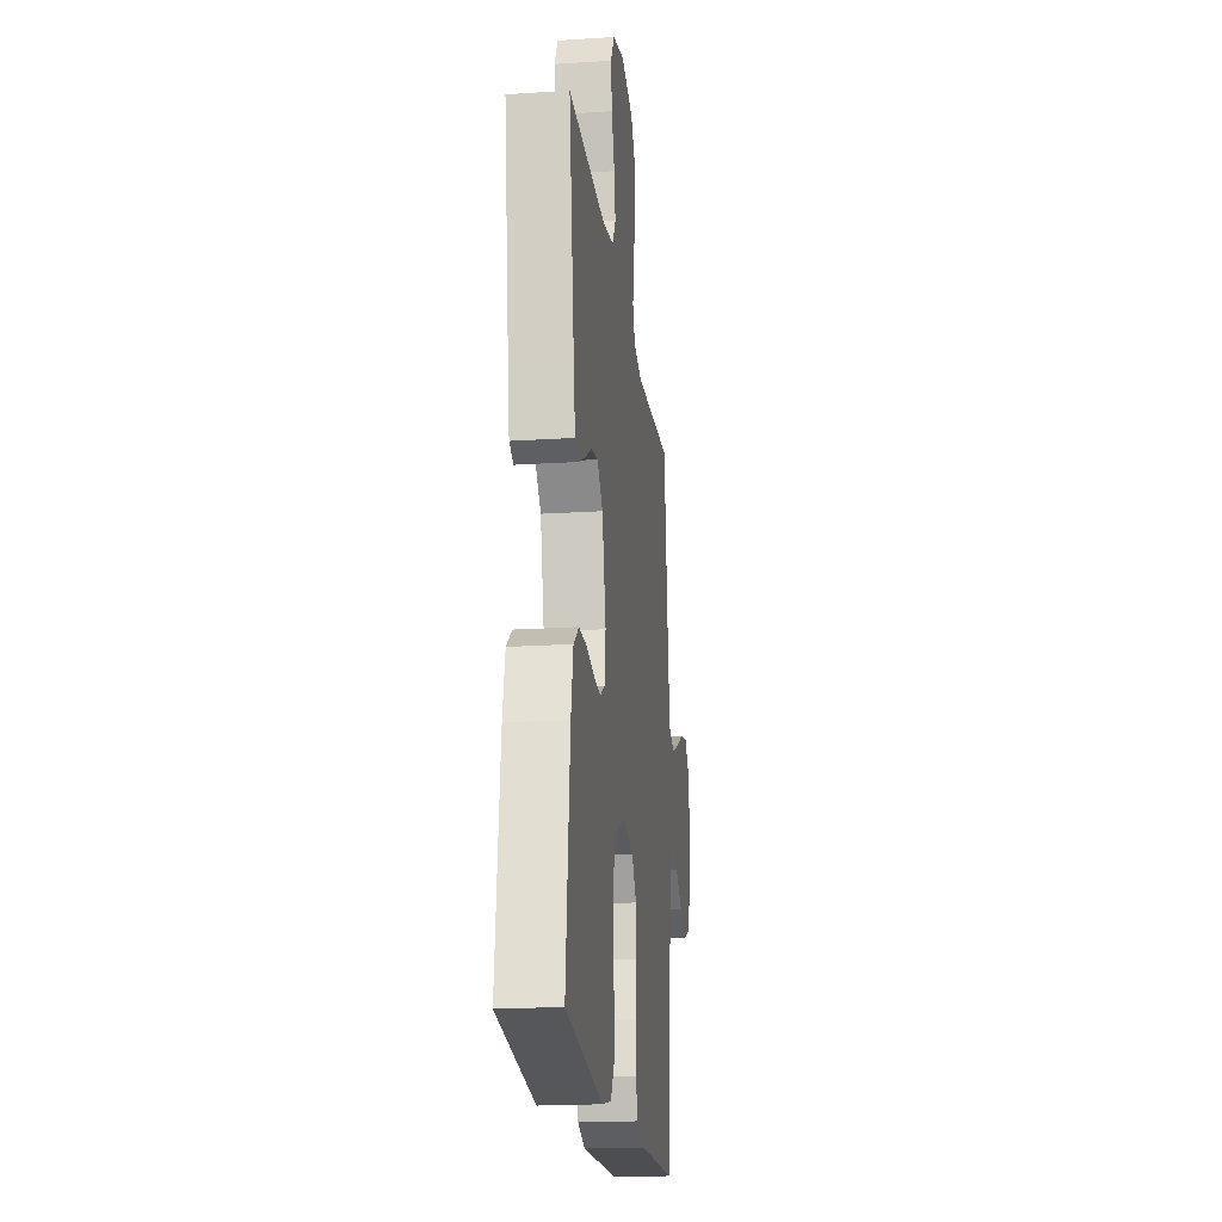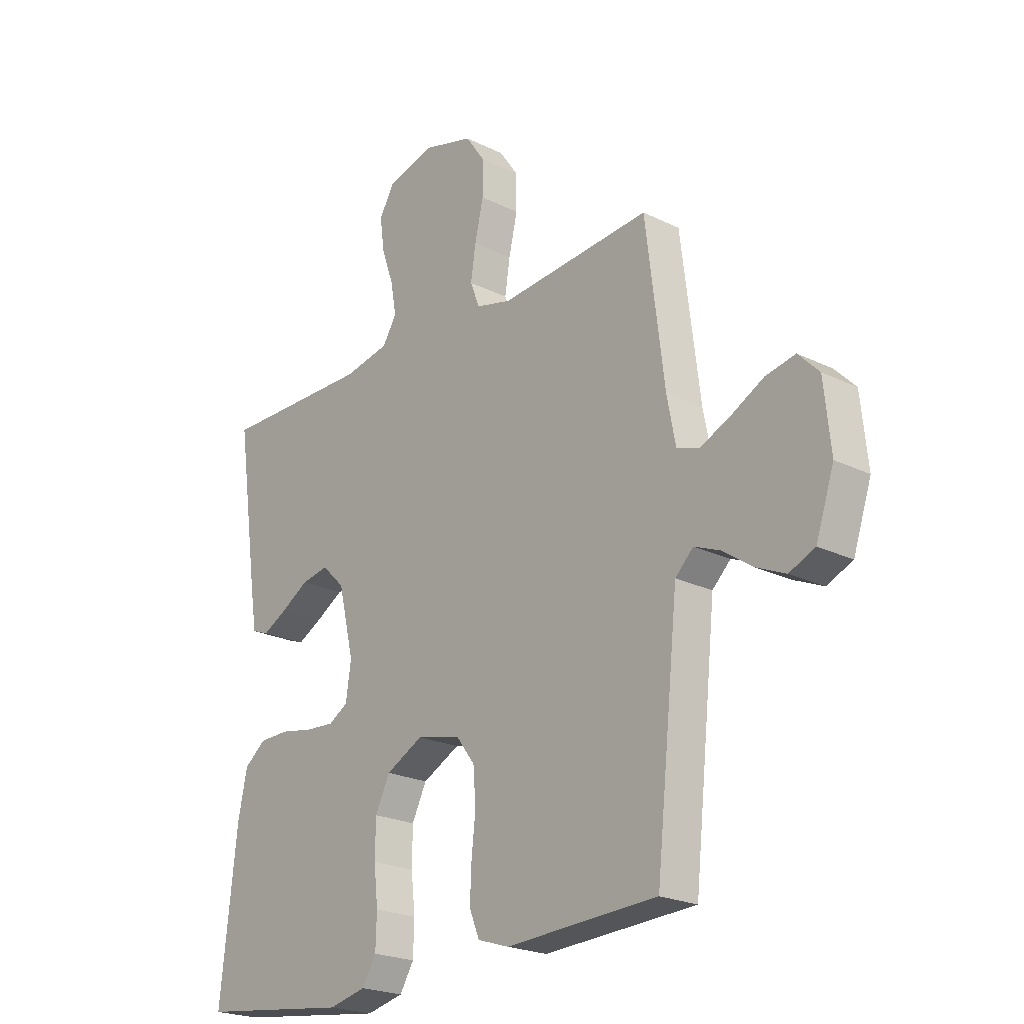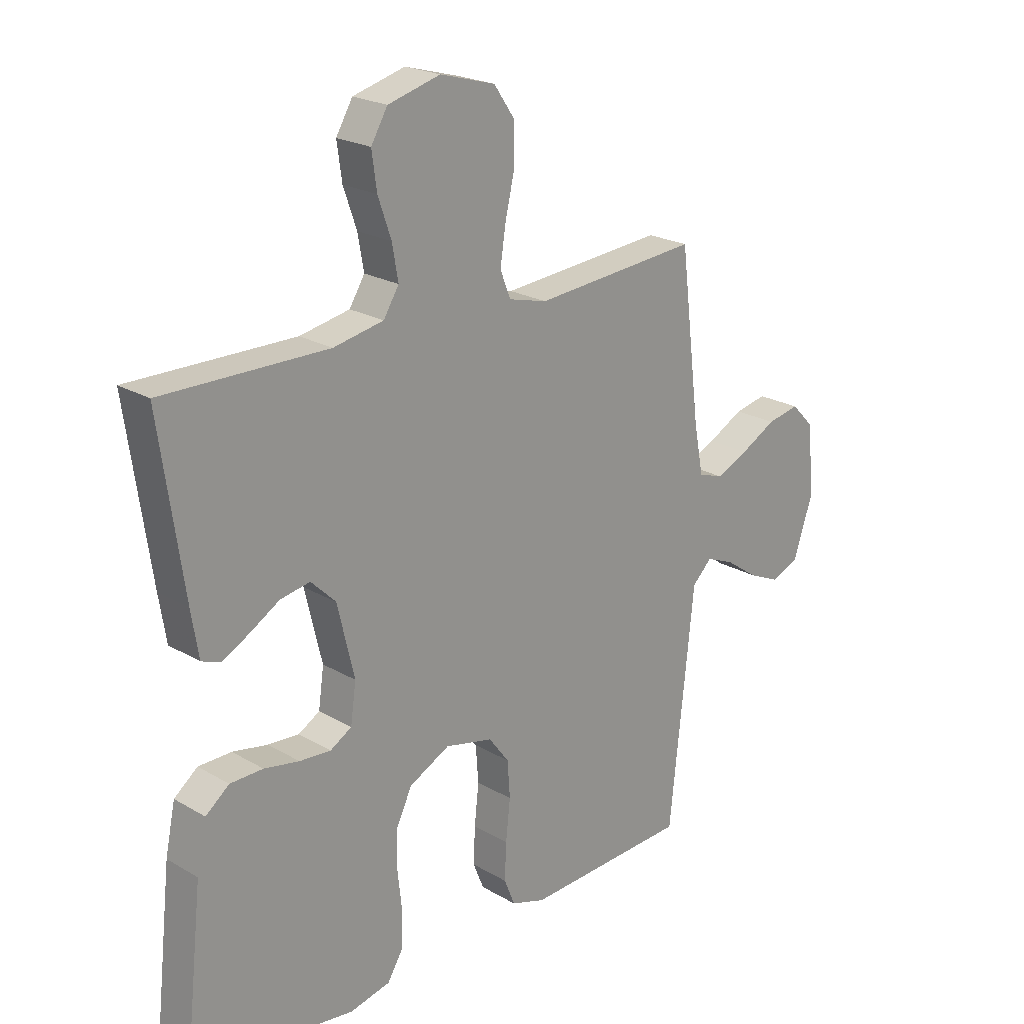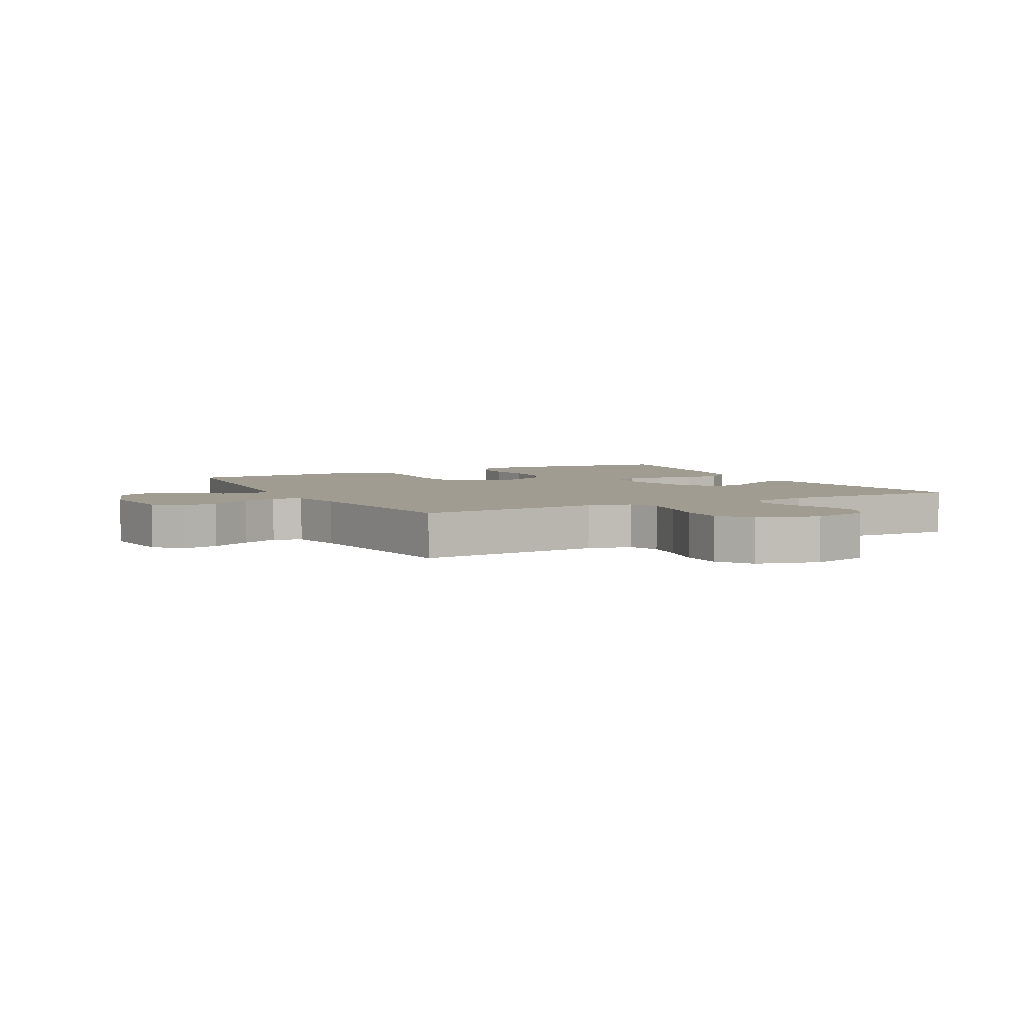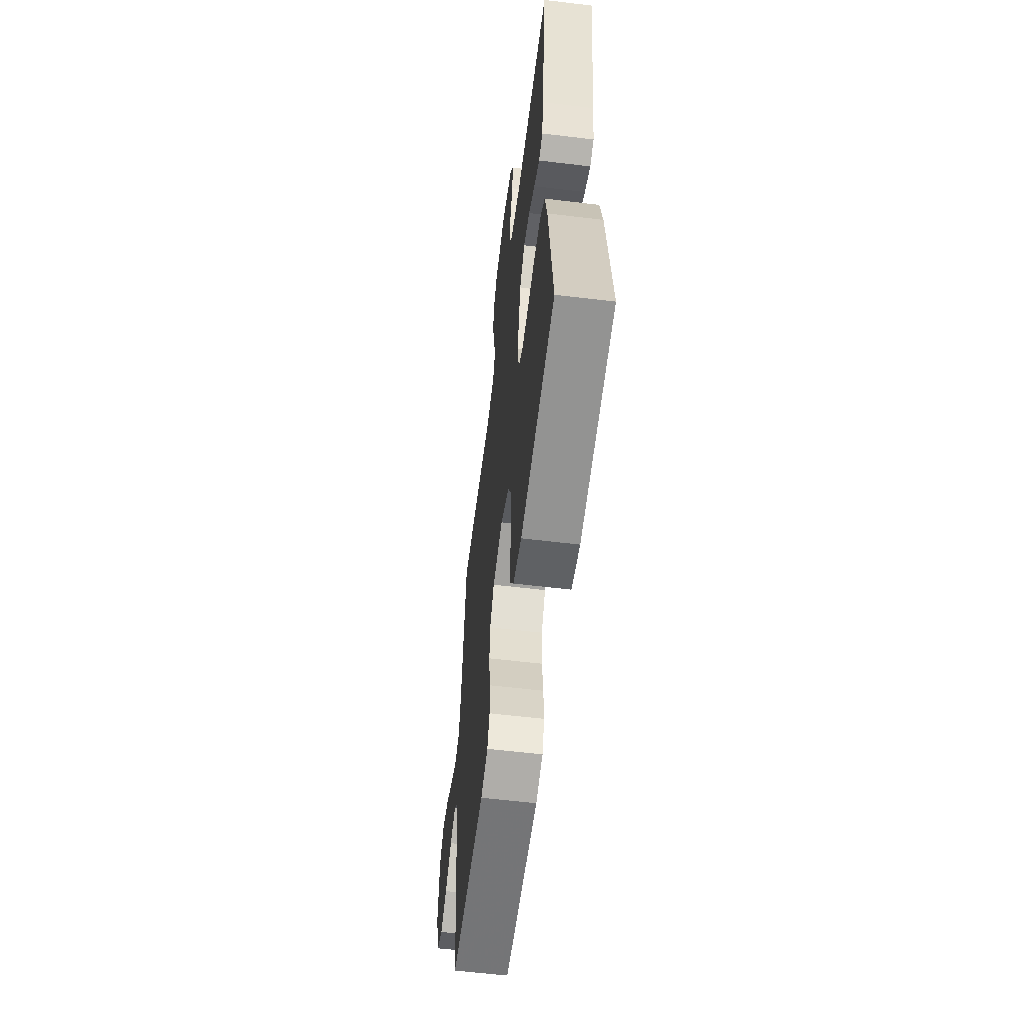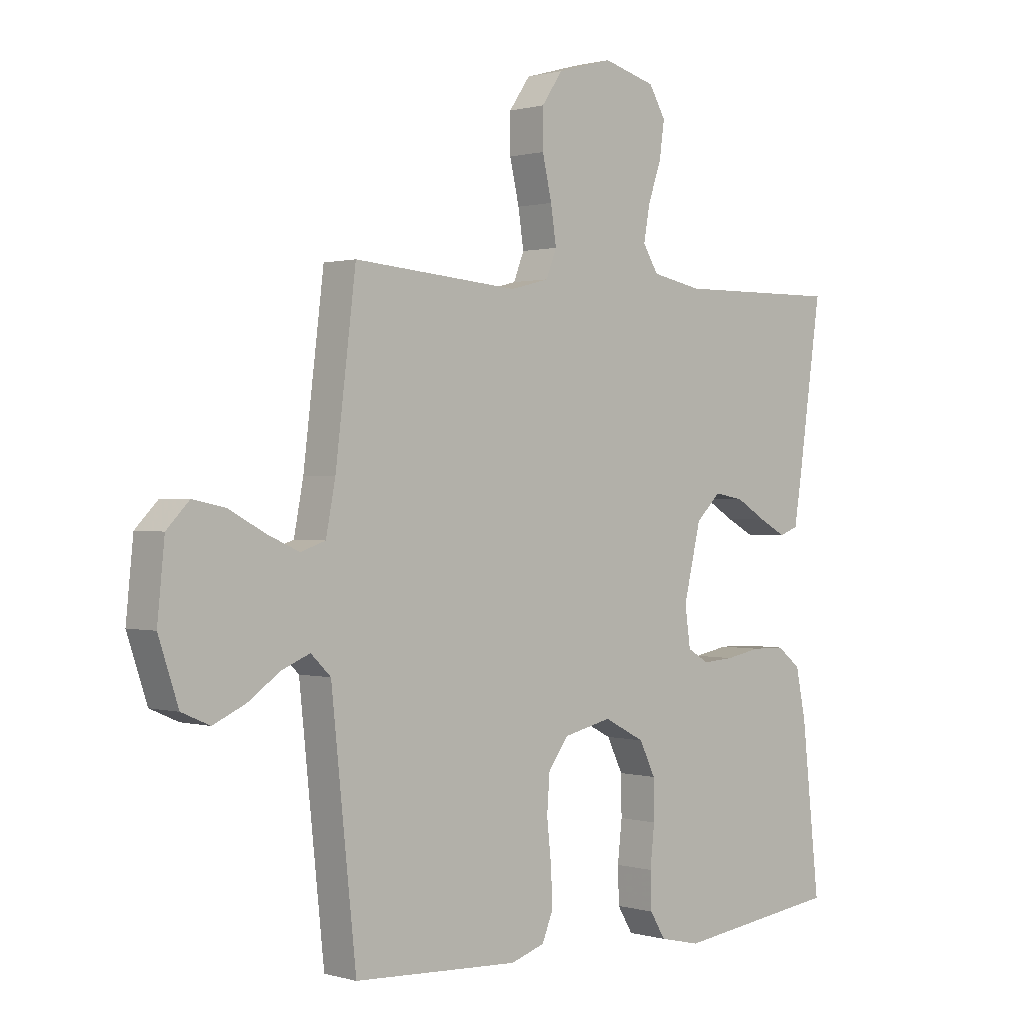
<metadata>
{"format":"obj","ext":"obj","renderer":"f3d","projection":"perspective","resolution":1024,"background":"white","views":[{"elev":-20.0,"azim":96.8,"up":"+Z"},{"elev":-22.4,"azim":-130.5,"up":"+Z"},{"elev":22.0,"azim":135.5,"up":"+Z"},{"elev":4.5,"azim":-27.8,"up":"+Y"},{"elev":-59.4,"azim":82.9,"up":"+Z"},{"elev":0.7,"azim":-43.7,"up":"+Z"}]}
</metadata>
<code>
v 0.5 0.07 -0.5
v 0.2 0.07 -0.538
v 0.126 0.07 -0.521
v 0.098 0.07 -0.475
v 0.096 0.07 -0.41
v 0.104 0.07 -0.337
v 0.103 0.07 -0.266
v 0.074 0.07 -0.207
v 0 0.07 -0.169
v -0.087 0.07 -0.189
v -0.124 0.07 -0.238
v -0.129 0.07 -0.305
v -0.121 0.07 -0.379
v -0.118 0.07 -0.446
v -0.138 0.07 -0.495
v -0.2 0.07 -0.515
v -0.5 0.07 -0.5
v -0.532 0.07 -0.2
v -0.545 0.07 -0.076
v -0.581 0.07 -0.041
v -0.632 0.07 -0.062
v -0.691 0.07 -0.103
v -0.749 0.07 -0.129
v -0.8 0.07 -0.107
v -0.836 0.07 0
v -0.823 0.07 0.128
v -0.782 0.07 0.17
v -0.723 0.07 0.158
v -0.658 0.07 0.123
v -0.599 0.07 0.097
v -0.554 0.07 0.112
v -0.537 0.07 0.2
v -0.5 0.07 0.5
v -0.2 0.07 0.475
v -0.13 0.07 0.493
v -0.111 0.07 0.541
v -0.121 0.07 0.607
v -0.138 0.07 0.681
v -0.138 0.07 0.75
v -0.1 0.07 0.805
v 0 0.07 0.833
v 0.095 0.07 0.807
v 0.125 0.07 0.756
v 0.116 0.07 0.691
v 0.092 0.07 0.622
v 0.081 0.07 0.56
v 0.109 0.07 0.515
v 0.2 0.07 0.497
v 0.5 0.07 0.5
v 0.457 0.07 0.2
v 0.444 0.07 0.118
v 0.41 0.07 0.105
v 0.361 0.07 0.131
v 0.306 0.07 0.164
v 0.252 0.07 0.174
v 0.207 0.07 0.13
v 0.176 0.07 0
v 0.186 0.07 -0.071
v 0.225 0.07 -0.094
v 0.282 0.07 -0.09
v 0.346 0.07 -0.078
v 0.406 0.07 -0.079
v 0.449 0.07 -0.113
v 0.467 0.07 -0.2
v 0.5 0 -0.5
v 0.2 0 -0.538
v 0.126 0 -0.521
v 0.098 0 -0.475
v 0.096 0 -0.41
v 0.104 0 -0.337
v 0.103 0 -0.266
v 0.074 0 -0.207
v 0 0 -0.169
v -0.087 0 -0.189
v -0.124 0 -0.238
v -0.129 0 -0.305
v -0.121 0 -0.379
v -0.118 0 -0.446
v -0.138 0 -0.495
v -0.2 0 -0.515
v -0.5 0 -0.5
v -0.532 0 -0.2
v -0.545 0 -0.076
v -0.581 0 -0.041
v -0.632 0 -0.062
v -0.691 0 -0.103
v -0.749 0 -0.129
v -0.8 0 -0.107
v -0.836 0 0
v -0.823 0 0.128
v -0.782 0 0.17
v -0.723 0 0.158
v -0.658 0 0.123
v -0.599 0 0.097
v -0.554 0 0.112
v -0.537 0 0.2
v -0.5 0 0.5
v -0.2 0 0.475
v -0.13 0 0.493
v -0.111 0 0.541
v -0.121 0 0.607
v -0.138 0 0.681
v -0.138 0 0.75
v -0.1 0 0.805
v 0 0 0.833
v 0.095 0 0.807
v 0.125 0 0.756
v 0.116 0 0.691
v 0.092 0 0.622
v 0.081 0 0.56
v 0.109 0 0.515
v 0.2 0 0.497
v 0.5 0 0.5
v 0.457 0 0.2
v 0.444 0 0.118
v 0.41 0 0.105
v 0.361 0 0.131
v 0.306 0 0.164
v 0.252 0 0.174
v 0.207 0 0.13
v 0.176 0 0
v 0.186 0 -0.071
v 0.225 0 -0.094
v 0.282 0 -0.09
v 0.346 0 -0.078
v 0.406 0 -0.079
v 0.449 0 -0.113
v 0.467 0 -0.2
f 4 5 6
f 3 4 6
f 2 3 6
f 1 2 6
f 64 1 6
f 63 64 6
f 62 63 6
f 61 62 6
f 60 61 6
f 59 60 6 7
f 58 59 7 8
f 57 58 8 9
f 56 57 9 10
f 52 53 54
f 51 52 54
f 50 51 54
f 49 50 54
f 48 49 54
f 47 48 54 55
f 46 47 55 56
f 43 44 45
f 42 43 45
f 41 42 45
f 40 41 45
f 39 40 45
f 38 39 45
f 37 38 45
f 36 37 45 46
f 46 56 10
f 36 46 10
f 35 36 10
f 32 33 34
f 35 10 11
f 34 35 11
f 32 34 11
f 31 32 11
f 27 28 29
f 26 27 29
f 25 26 29
f 24 25 29
f 23 24 29
f 22 23 29
f 21 22 29
f 20 21 29 30
f 31 11 12
f 30 31 12
f 20 30 12
f 19 20 12
f 17 18 19
f 16 17 19
f 15 16 19
f 14 15 19
f 13 14 19
f 12 13 19
f 70 69 68
f 70 68 67
f 70 67 66
f 70 66 65
f 70 65 128
f 70 128 127
f 70 127 126
f 70 126 125
f 70 125 124
f 71 70 124 123
f 72 71 123 122
f 73 72 122 121
f 74 73 121 120
f 118 117 116
f 118 116 115
f 118 115 114
f 118 114 113
f 118 113 112
f 119 118 112 111
f 120 119 111 110
f 109 108 107
f 109 107 106
f 109 106 105
f 109 105 104
f 109 104 103
f 109 103 102
f 109 102 101
f 110 109 101 100
f 74 120 110
f 74 110 100
f 74 100 99
f 98 97 96
f 75 74 99
f 75 99 98
f 75 98 96
f 75 96 95
f 93 92 91
f 93 91 90
f 93 90 89
f 93 89 88
f 93 88 87
f 93 87 86
f 93 86 85
f 94 93 85 84
f 76 75 95
f 76 95 94
f 76 94 84
f 76 84 83
f 83 82 81
f 83 81 80
f 83 80 79
f 83 79 78
f 83 78 77
f 83 77 76
f 1 65 66 2
f 2 66 67 3
f 3 67 68 4
f 4 68 69 5
f 5 69 70 6
f 6 70 71 7
f 7 71 72 8
f 8 72 73 9
f 9 73 74 10
f 10 74 75 11
f 11 75 76 12
f 12 76 77 13
f 13 77 78 14
f 14 78 79 15
f 15 79 80 16
f 16 80 81 17
f 17 81 82 18
f 18 82 83 19
f 19 83 84 20
f 20 84 85 21
f 21 85 86 22
f 22 86 87 23
f 23 87 88 24
f 24 88 89 25
f 25 89 90 26
f 26 90 91 27
f 27 91 92 28
f 28 92 93 29
f 29 93 94 30
f 30 94 95 31
f 31 95 96 32
f 32 96 97 33
f 33 97 98 34
f 34 98 99 35
f 35 99 100 36
f 36 100 101 37
f 37 101 102 38
f 38 102 103 39
f 39 103 104 40
f 40 104 105 41
f 41 105 106 42
f 42 106 107 43
f 43 107 108 44
f 44 108 109 45
f 45 109 110 46
f 46 110 111 47
f 47 111 112 48
f 48 112 113 49
f 49 113 114 50
f 50 114 115 51
f 51 115 116 52
f 52 116 117 53
f 53 117 118 54
f 54 118 119 55
f 55 119 120 56
f 56 120 121 57
f 57 121 122 58
f 58 122 123 59
f 59 123 124 60
f 60 124 125 61
f 61 125 126 62
f 62 126 127 63
f 63 127 128 64
f 64 128 65 1

</code>
